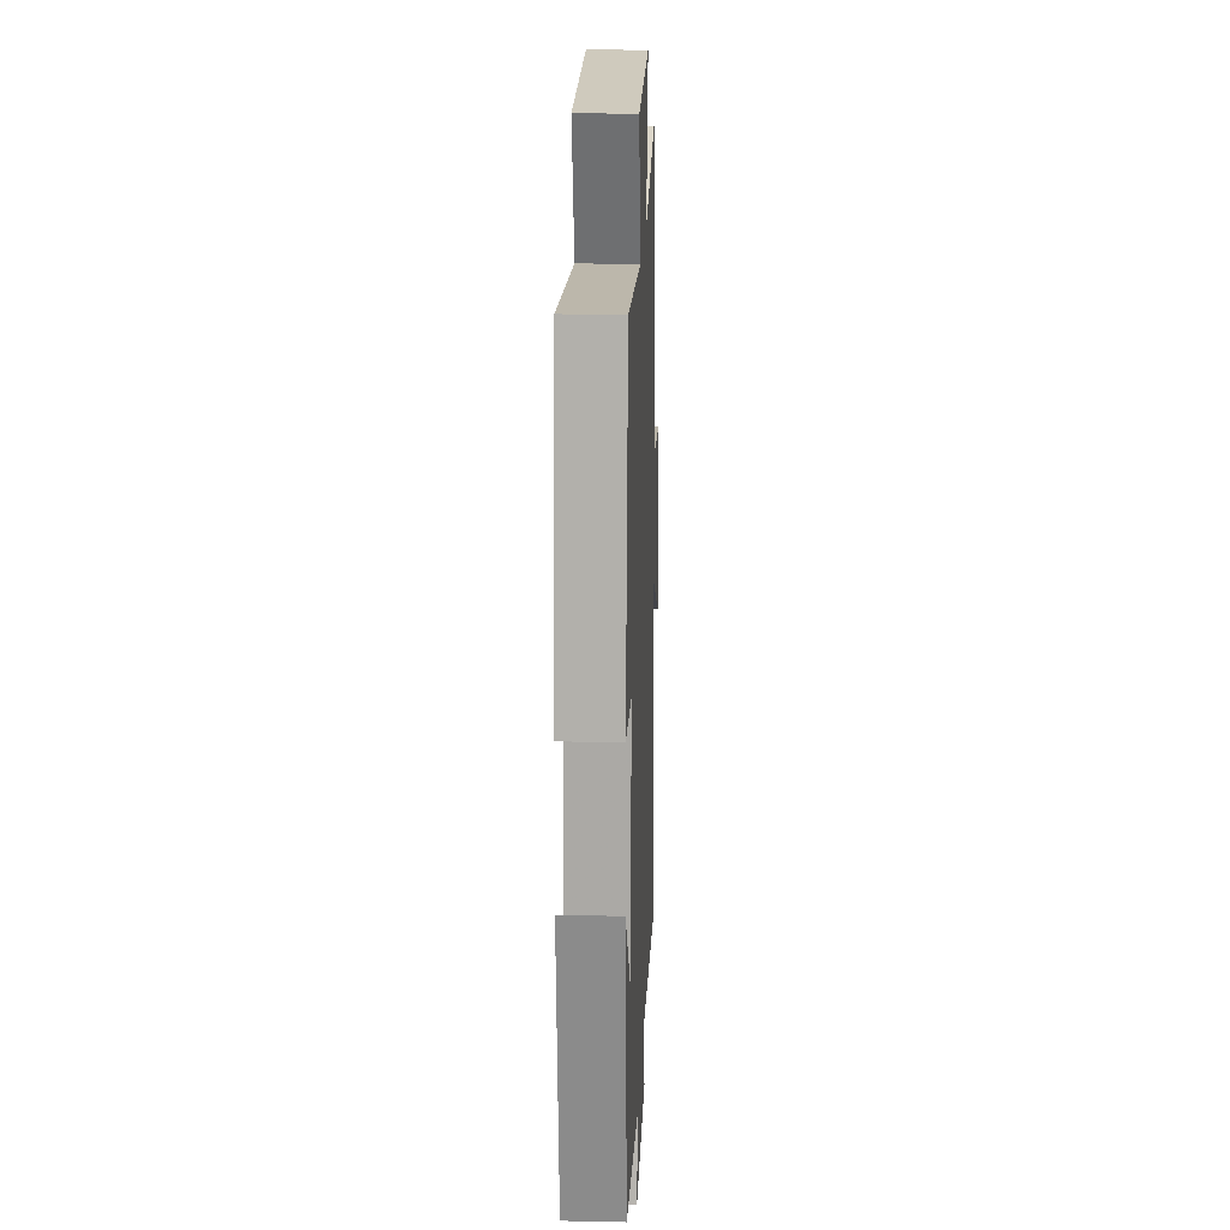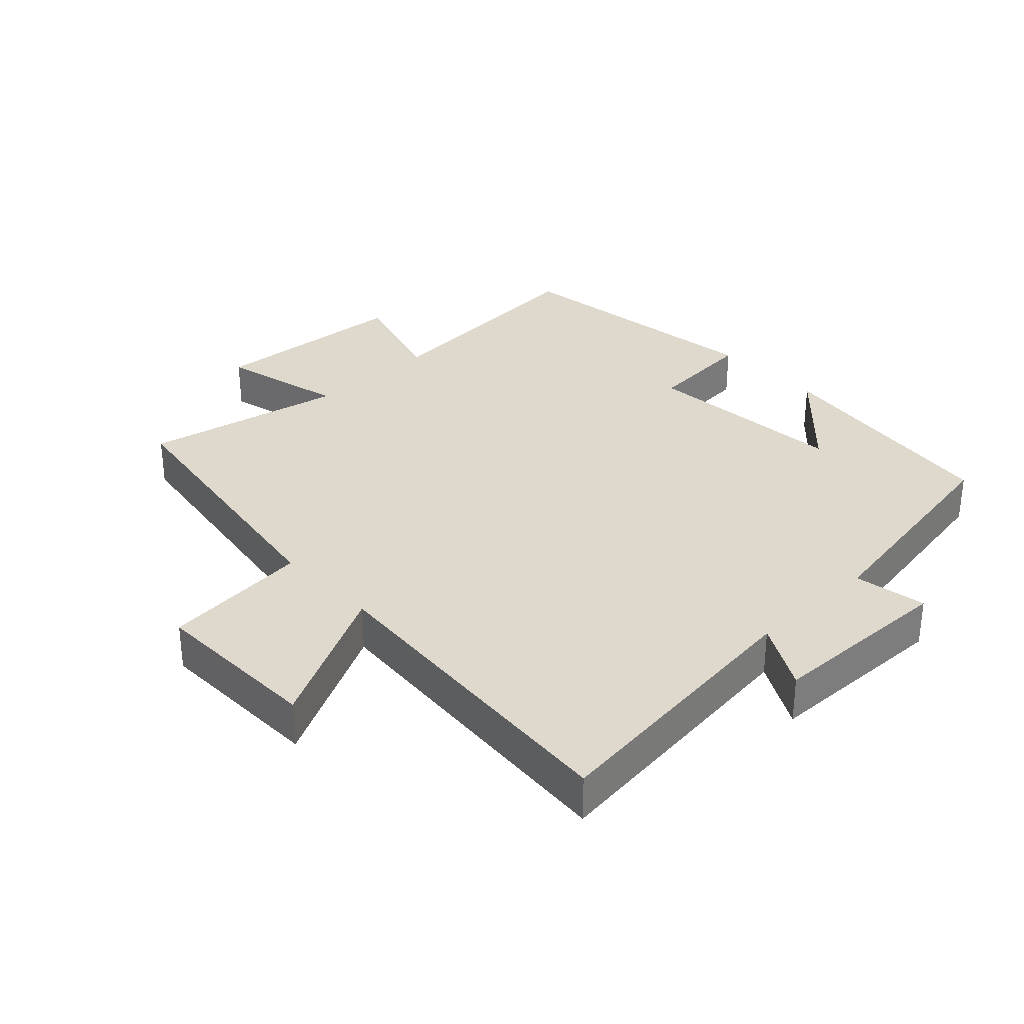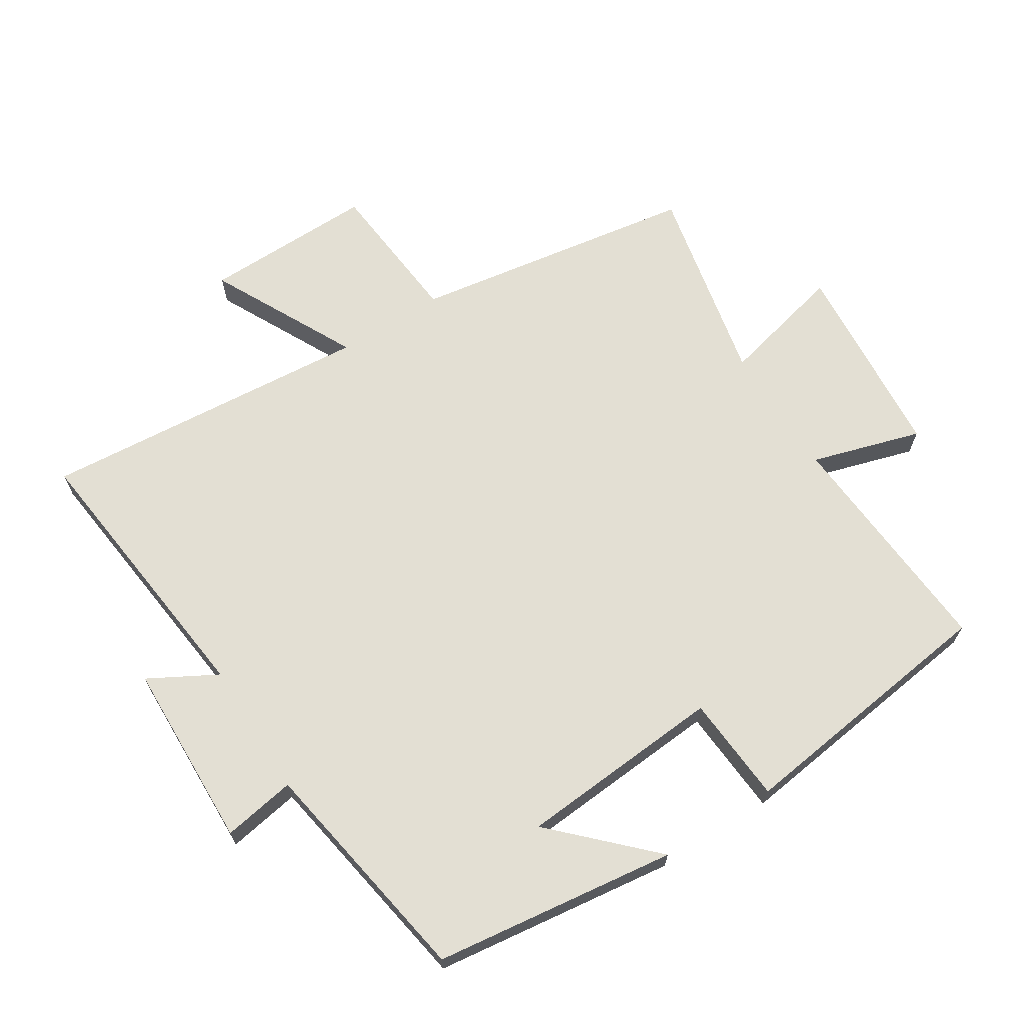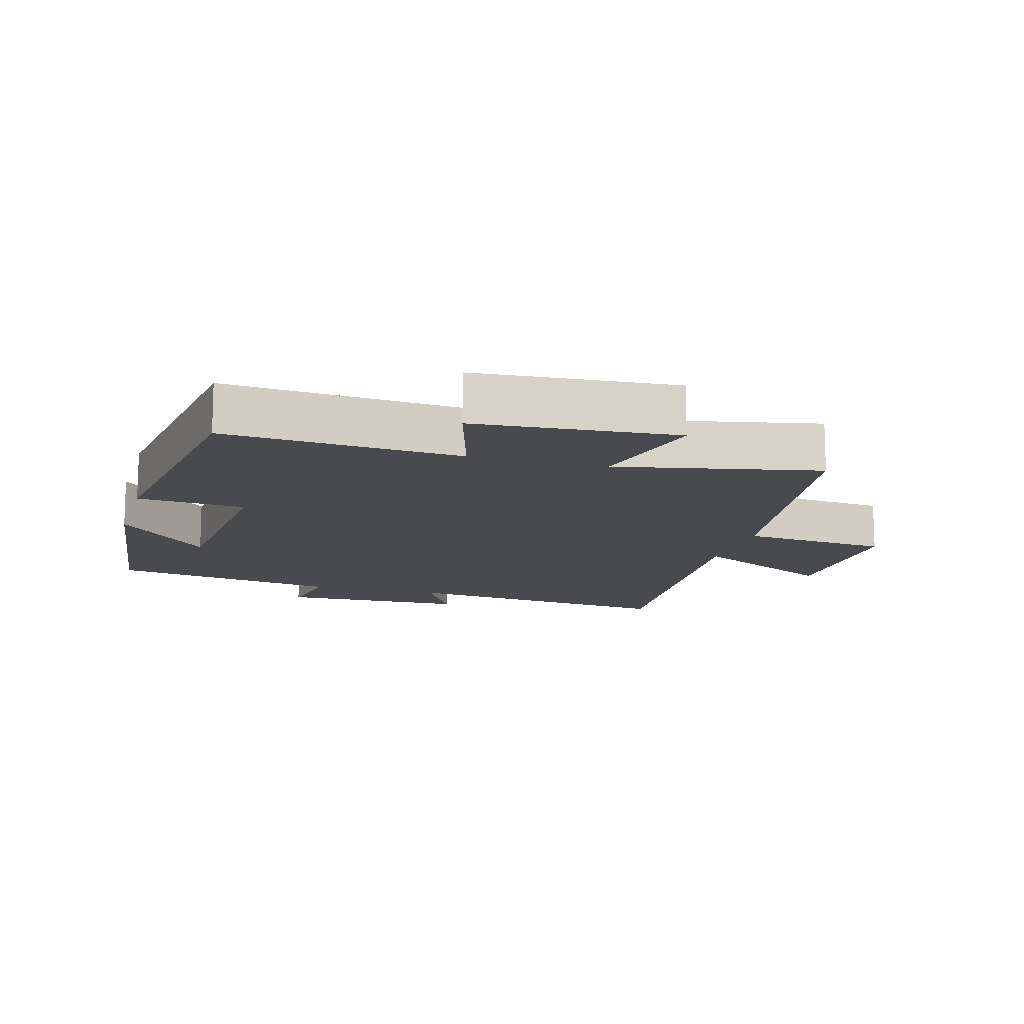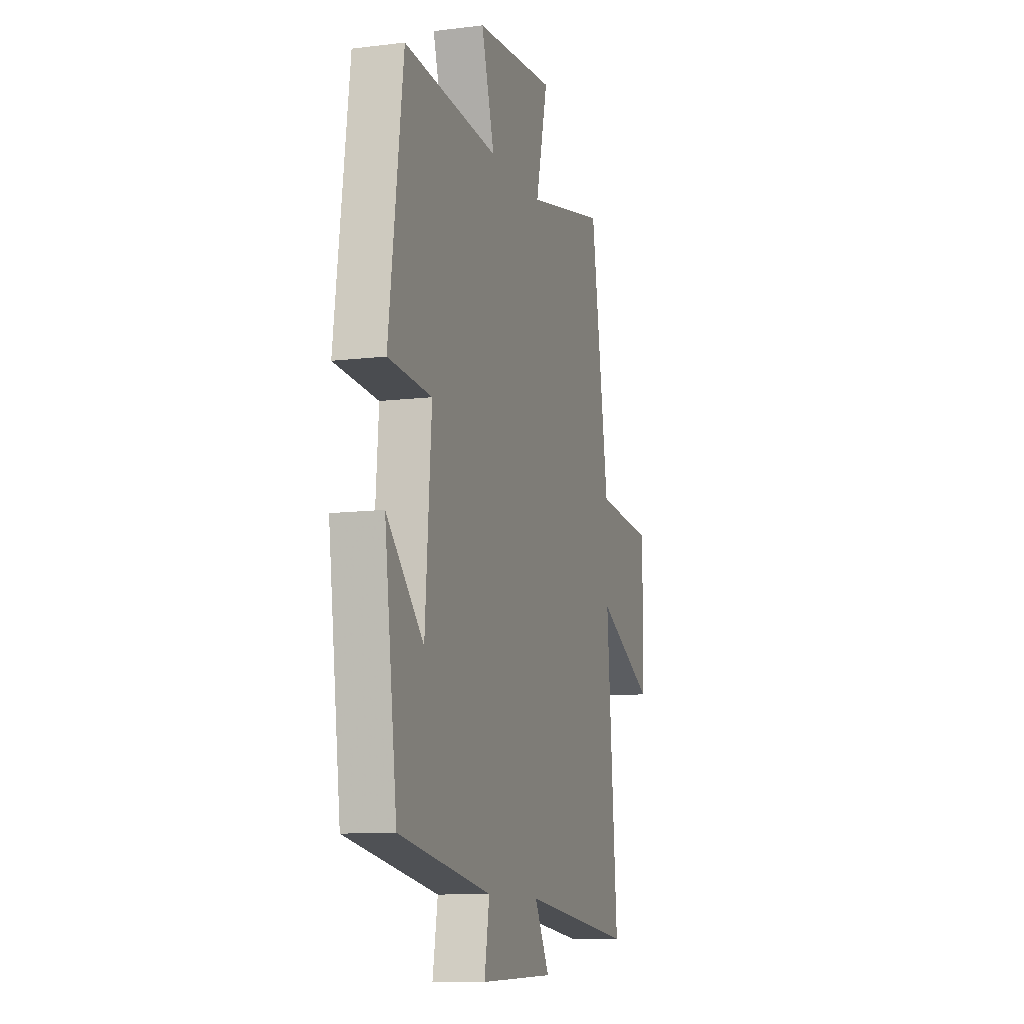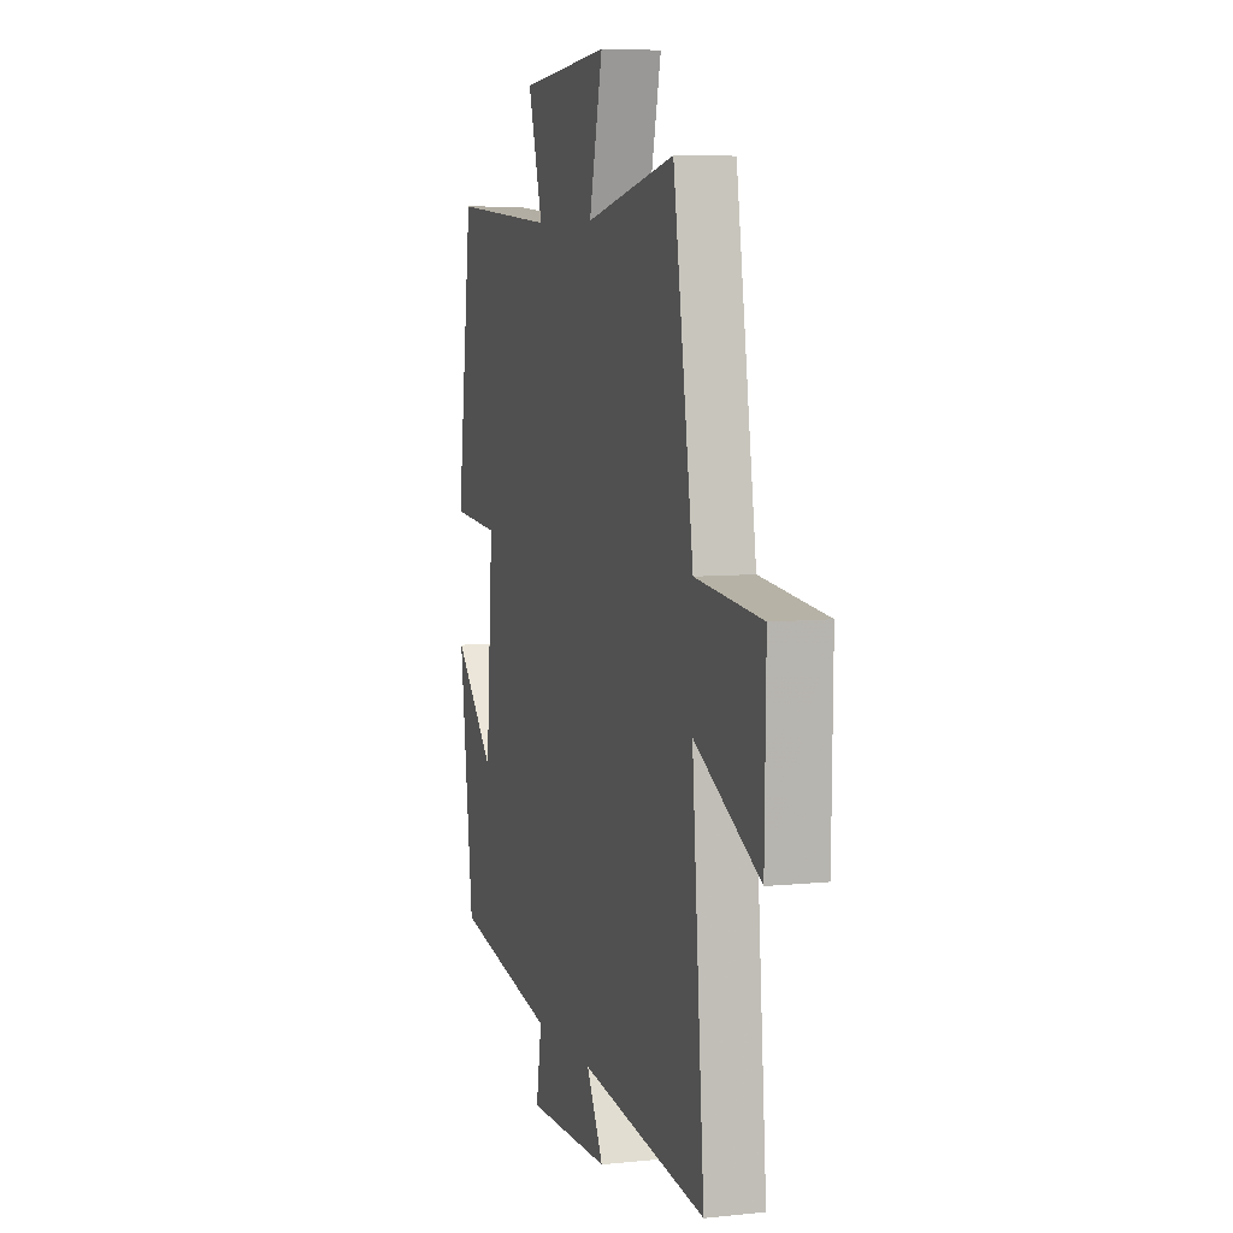
<metadata>
{"format":"obj","ext":"obj","renderer":"f3d","projection":"perspective","resolution":1024,"background":"white","views":[{"elev":18.5,"azim":-87.7,"up":"+Z"},{"elev":32.2,"azim":136.4,"up":"+Y"},{"elev":67.1,"azim":-122.3,"up":"+Y"},{"elev":-13.0,"azim":-16.1,"up":"+Y"},{"elev":-10.6,"azim":-72.8,"up":"+Z"},{"elev":6.9,"azim":73.0,"up":"+Z"}]}
</metadata>
<code>
v -0.446 0.07 0.526
v -0.086 0.07 0.5
v -0.136 0.07 0.667
v 0.17 0.07 0.691
v 0.124 0.07 0.5
v 0.431 0.07 0.564
v 0.5 0.07 0.128
v 0.726 0.07 0.107
v 0.722 0.07 -0.155
v 0.5 0.07 -0.042
v 0.542 0.07 -0.549
v 0.111 0.07 -0.5
v 0.168 0.07 -0.603
v -0.118 0.07 -0.611
v -0.099 0.07 -0.5
v -0.452 0.07 -0.44
v -0.5 0.07 -0.069
v -0.359 0.07 -0.211
v -0.335 0.07 0.103
v -0.5 0.07 0.115
v -0.446 0 0.526
v -0.086 0 0.5
v -0.136 0 0.667
v 0.17 0 0.691
v 0.124 0 0.5
v 0.431 0 0.564
v 0.5 0 0.128
v 0.726 0 0.107
v 0.722 0 -0.155
v 0.5 0 -0.042
v 0.542 0 -0.549
v 0.111 0 -0.5
v 0.168 0 -0.603
v -0.118 0 -0.611
v -0.099 0 -0.5
v -0.452 0 -0.44
v -0.5 0 -0.069
v -0.359 0 -0.211
v -0.335 0 0.103
v -0.5 0 0.115
f 19 20 1 2
f 18 19 2
f 15 16 17 18
f 15 18 2
f 12 13 14 15
f 12 15 2
f 10 11 12 2
f 7 8 9 10
f 5 6 7 10
f 5 10 2 3
f 3 4 5
f 22 21 40 39
f 22 39 38
f 38 37 36 35
f 22 38 35
f 35 34 33 32
f 22 35 32
f 22 32 31 30
f 30 29 28 27
f 30 27 26 25
f 23 22 30 25
f 25 24 23
f 1 21 22 2
f 2 22 23 3
f 3 23 24 4
f 4 24 25 5
f 5 25 26 6
f 6 26 27 7
f 7 27 28 8
f 8 28 29 9
f 9 29 30 10
f 10 30 31 11
f 11 31 32 12
f 12 32 33 13
f 13 33 34 14
f 14 34 35 15
f 15 35 36 16
f 16 36 37 17
f 17 37 38 18
f 18 38 39 19
f 19 39 40 20
f 20 40 21 1

</code>
